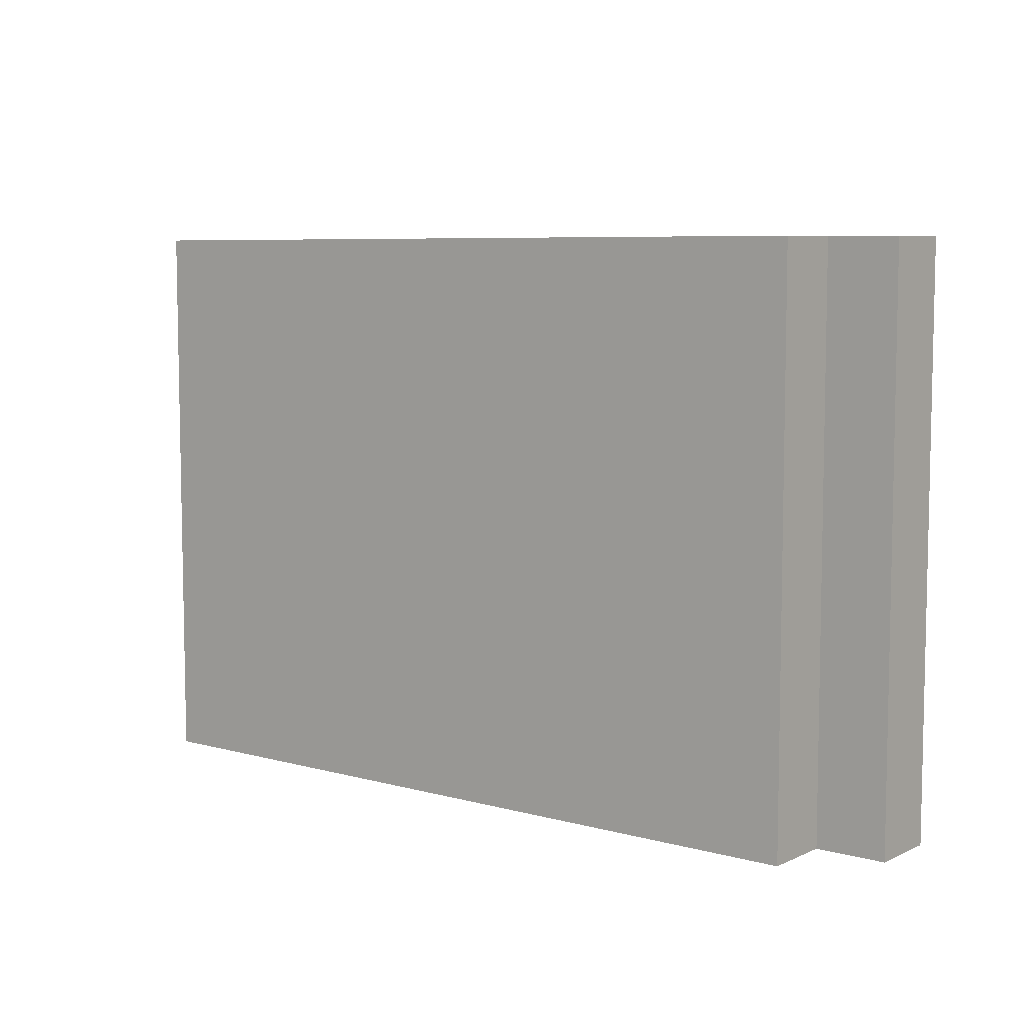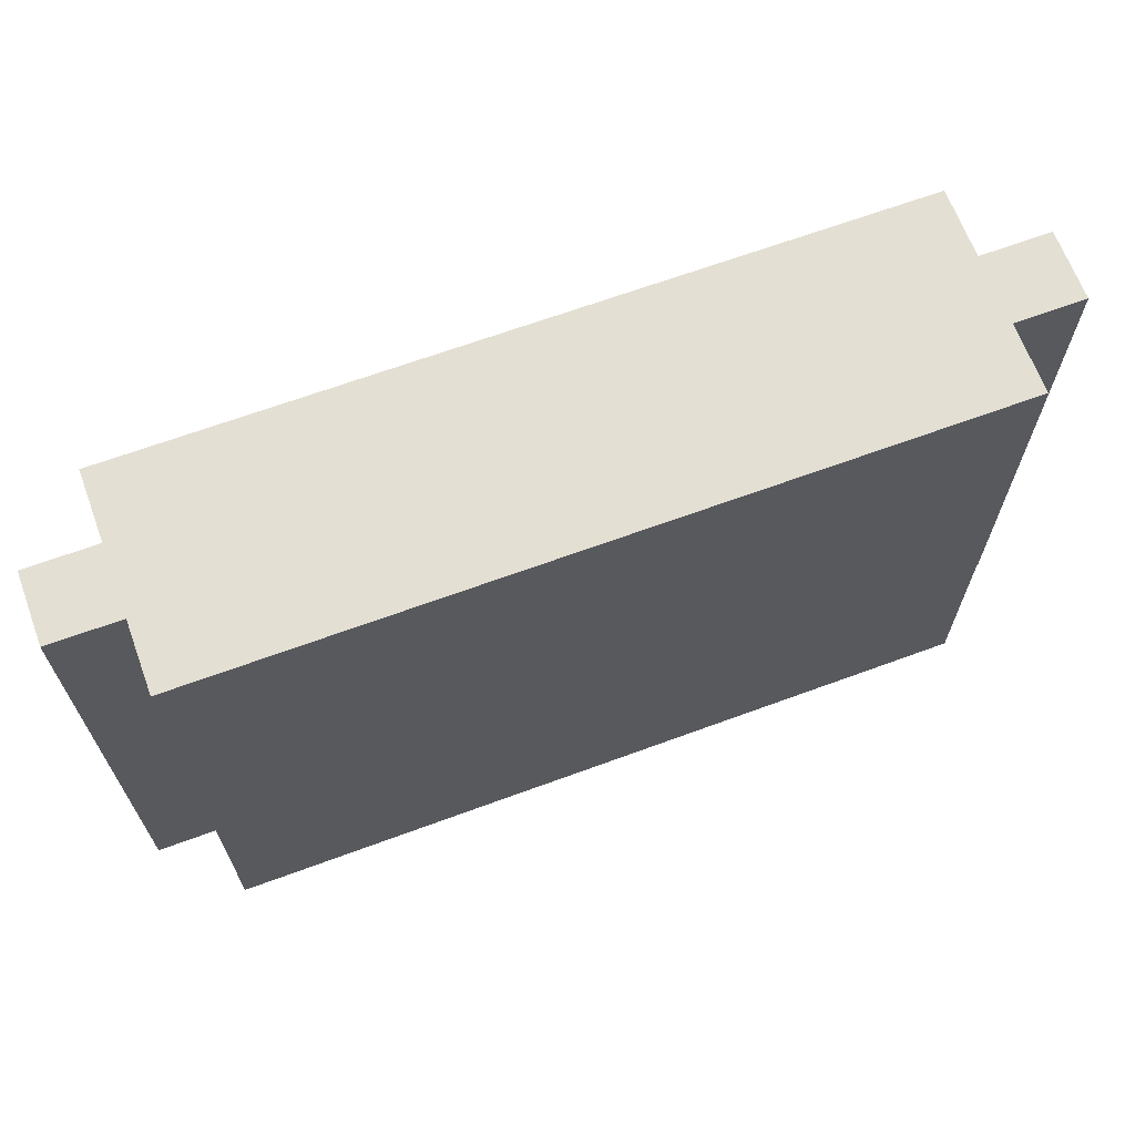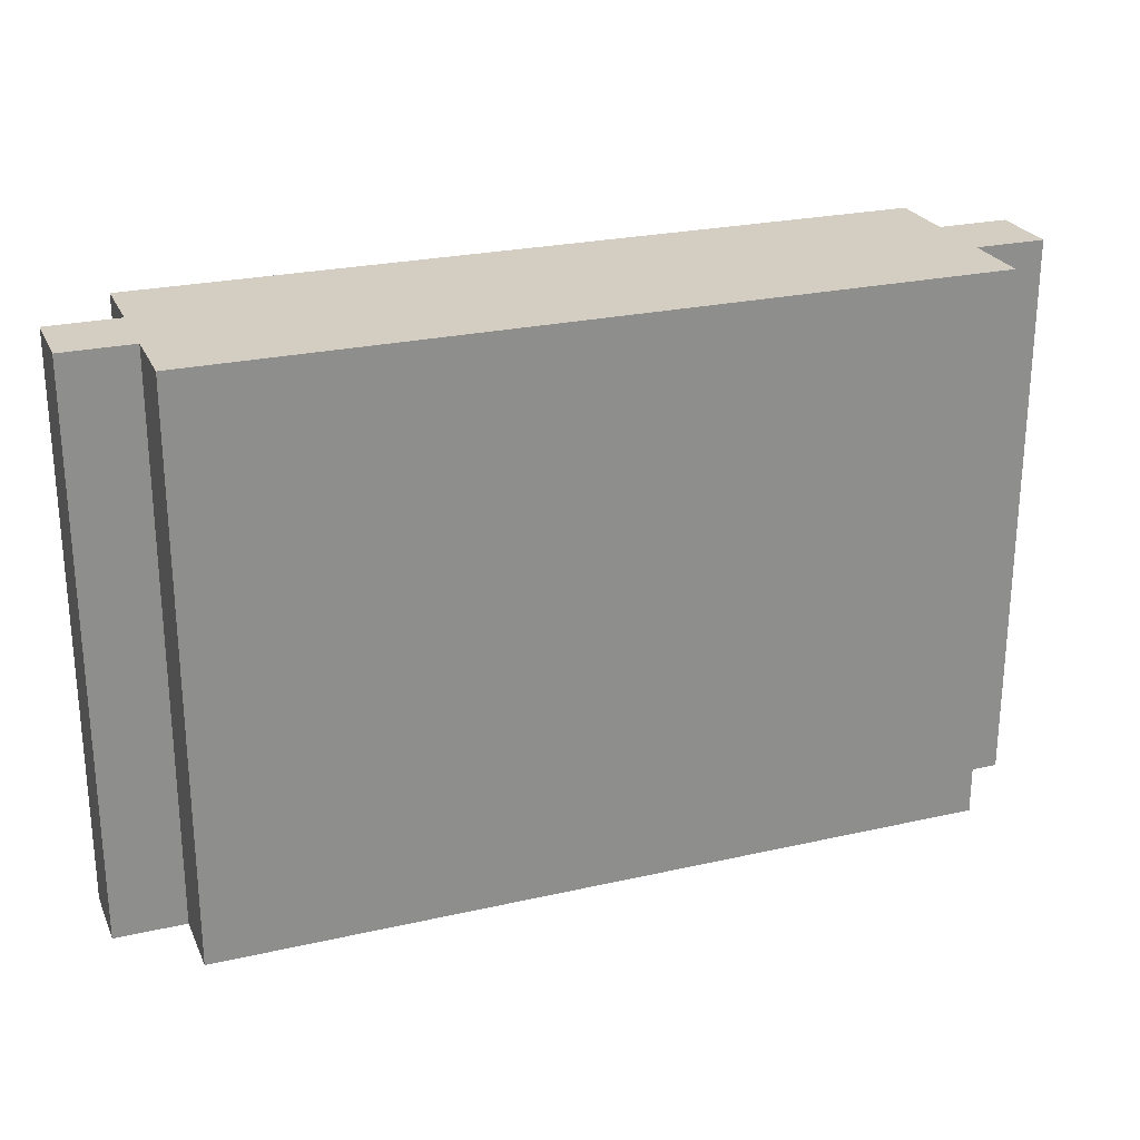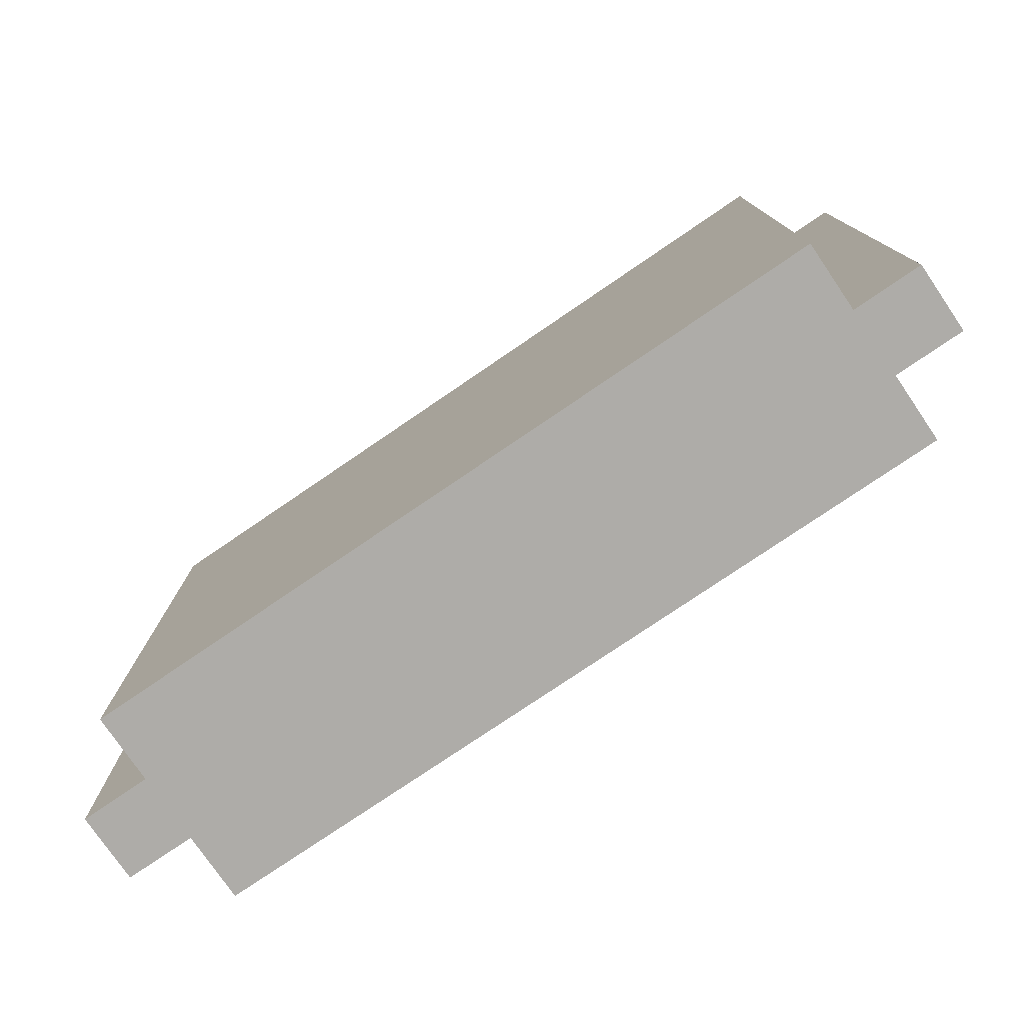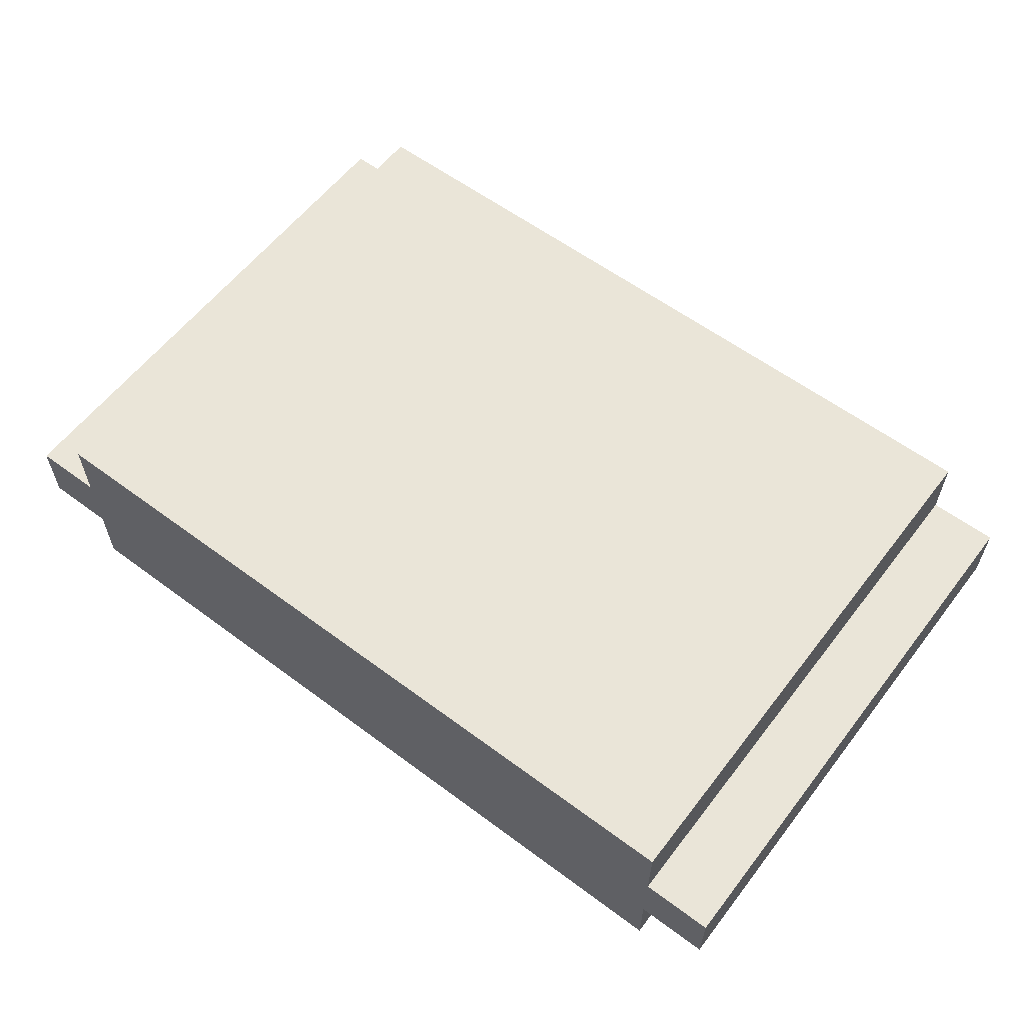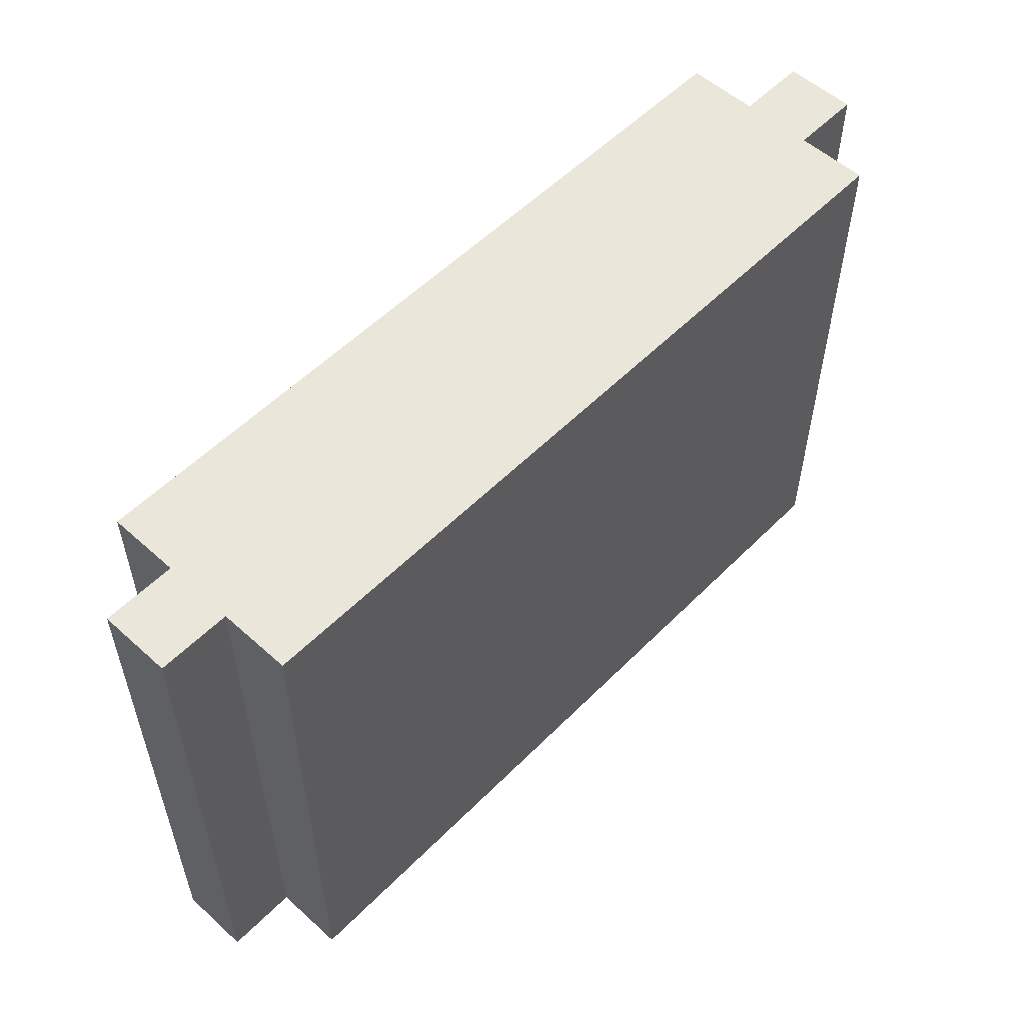
<metadata>
{"format":"obj","ext":"obj","renderer":"f3d","projection":"perspective","resolution":1024,"background":"white","views":[{"elev":7.1,"azim":-141.8,"up":"+Z"},{"elev":66.4,"azim":159.7,"up":"+Z"},{"elev":25.0,"azim":159.8,"up":"+Z"},{"elev":-77.0,"azim":-145.7,"up":"+Z"},{"elev":59.3,"azim":-142.6,"up":"+Y"},{"elev":54.9,"azim":-46.5,"up":"+Z"}]}
</metadata>
<code>
o
v 9.7 0 3.2
v 9.6 0 3.2
v 9.5 0 3.2
v 8.8 0 3.2
v 8.7 0 3.2
v 8.6 0 3.2
v 9.8 0.1 3.2
v 9.7 0.1 3.2
v 8.6 0.1 3.2
v 8.5 0.1 3.2
v 9.8 0.2 3.2
v 9.7 0.2 3.2
v 8.6 0.2 3.2
v 8.5 0.2 3.2
v 9.7 0.3 3.2
v 9.6 0.3 3.2
v 9.5 0.3 3.2
v 8.8 0.3 3.2
v 8.7 0.3 3.2
v 8.6 0.3 3.2
v 9.7 0 2.4
v 9.6 0 2.4
v 9.5 0 2.4
v 8.8 0 2.4
v 8.7 0 2.4
v 8.6 0 2.4
v 9.8 0.1 2.4
v 9.7 0.1 2.4
v 8.6 0.1 2.4
v 8.5 0.1 2.4
v 9.8 0.2 2.4
v 9.7 0.2 2.4
v 8.6 0.2 2.4
v 8.5 0.2 2.4
v 9.7 0.3 2.4
v 9.6 0.3 2.4
v 9.5 0.3 2.4
v 8.8 0.3 2.4
v 8.7 0.3 2.4
v 8.6 0.3 2.4
v 9.8 0.1 3.2
v 9.8 0.2 3.2
v 9.8 0.1 2.4
v 9.8 0.2 2.4
v 9.7 0 3.2
v 9.7 0.1 3.2
v 9.7 0.2 3.2
v 9.7 0.3 3.2
v 9.7 0 2.4
v 9.7 0.1 2.4
v 9.7 0.2 2.4
v 9.7 0.3 2.4
v 8.6 0 3.2
v 8.6 0.1 3.2
v 8.6 0.2 3.2
v 8.6 0.3 3.2
v 8.6 0 2.4
v 8.6 0.1 2.4
v 8.6 0.2 2.4
v 8.6 0.3 2.4
v 8.5 0.1 3.2
v 8.5 0.2 3.2
v 8.5 0.1 2.4
v 8.5 0.2 2.4
v 9.7 0 3.2
v 9.7 0 2.4
v 9.6 0 3.2
v 9.6 0 2.4
v 9.5 0 3.2
v 9.5 0 2.4
v 8.8 0 3.2
v 8.8 0 2.4
v 8.7 0 3.2
v 8.7 0 2.4
v 8.6 0 3.2
v 8.6 0 2.4
v 9.8 0.1 3.2
v 9.8 0.1 2.4
v 9.7 0.1 3.2
v 9.7 0.1 2.4
v 8.6 0.1 3.2
v 8.6 0.1 2.4
v 8.5 0.1 3.2
v 8.5 0.1 2.4
v 9.8 0.2 3.2
v 9.8 0.2 2.4
v 9.7 0.2 3.2
v 9.7 0.2 2.4
v 8.6 0.2 3.2
v 8.6 0.2 2.4
v 8.5 0.2 3.2
v 8.5 0.2 2.4
v 9.7 0.3 3.2
v 9.7 0.3 2.4
v 9.6 0.3 3.2
v 9.6 0.3 2.4
v 9.5 0.3 3.2
v 9.5 0.3 2.4
v 9.4 0.3 3.1
v 9.4 0.3 2.6
v 9.3 0.3 3.1
v 9.3 0.3 2.6
v 9.2 0.3 3
v 9.2 0.3 2.8
v 9.1 0.3 2.8
v 9.1 0.3 2.7
v 9 0.3 3
v 9 0.3 2.7
v 8.9 0.3 3.1
v 8.9 0.3 2.6
v 8.8 0.3 3.2
v 8.8 0.3 3.1
v 8.8 0.3 2.6
v 8.8 0.3 2.4
v 8.7 0.3 3.2
v 8.7 0.3 2.4
v 8.6 0.3 3.2
v 8.6 0.3 2.4
f 8 2 1
f 9 6 5
f 11 8 7
f 12 2 8
f 12 8 11
f 13 10 9
f 13 9 5
f 14 10 13
f 15 2 12
f 16 3 2
f 16 2 15
f 17 4 3
f 17 3 16
f 18 5 4
f 18 4 17
f 19 13 5
f 19 5 18
f 20 13 19
f 21 22 28
f 25 26 29
f 27 28 31
f 28 22 32
f 31 28 32
f 29 30 33
f 25 29 33
f 33 30 34
f 32 22 35
f 22 23 36
f 35 22 36
f 23 24 37
f 36 23 37
f 24 25 38
f 37 24 38
f 25 33 39
f 38 25 39
f 39 33 40
f 43 42 41
f 44 42 43
f 49 46 45
f 50 46 49
f 51 48 47
f 52 48 51
f 53 54 57
f 57 54 58
f 55 56 59
f 59 56 60
f 61 62 63
f 63 62 64
f 67 66 65
f 68 66 67
f 69 68 67
f 70 68 69
f 71 70 69
f 72 70 71
f 73 72 71
f 74 72 73
f 75 74 73
f 76 74 75
f 79 78 77
f 80 78 79
f 83 82 81
f 84 82 83
f 85 86 87
f 87 86 88
f 89 90 91
f 91 90 92
f 93 94 95
f 95 94 96
f 95 96 97
f 97 96 98
f 97 98 99
f 99 98 100
f 97 99 101
f 99 100 101
f 100 98 102
f 101 100 102
f 101 102 103
f 103 102 104
f 103 104 105
f 104 102 105
f 105 102 106
f 101 103 107
f 103 105 107
f 105 106 107
f 106 102 108
f 107 106 108
f 97 101 109
f 101 107 109
f 107 108 109
f 108 102 110
f 109 108 110
f 102 98 110
f 97 109 111
f 109 110 112
f 111 109 112
f 110 98 113
f 112 110 113
f 113 98 114
f 111 112 115
f 112 113 115
f 113 114 115
f 115 114 116
f 115 116 117
f 117 116 118

</code>
